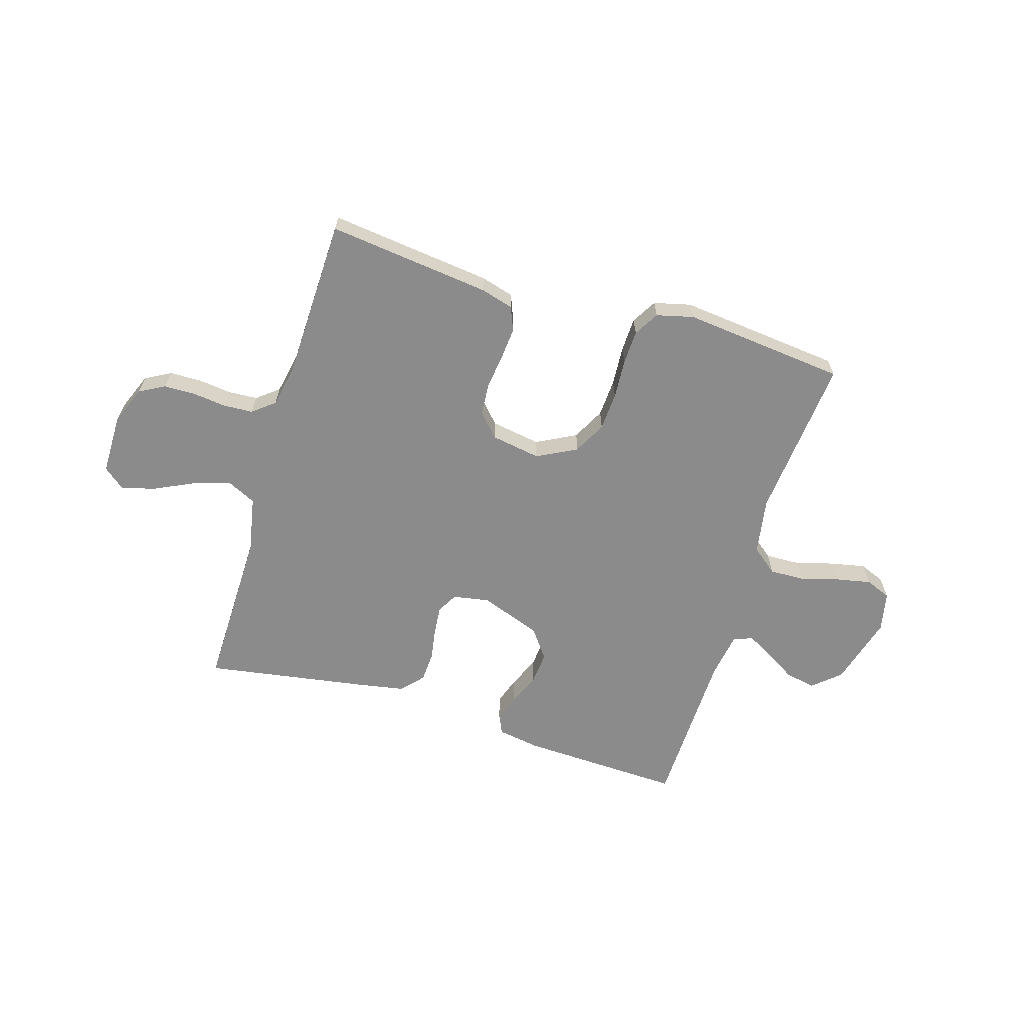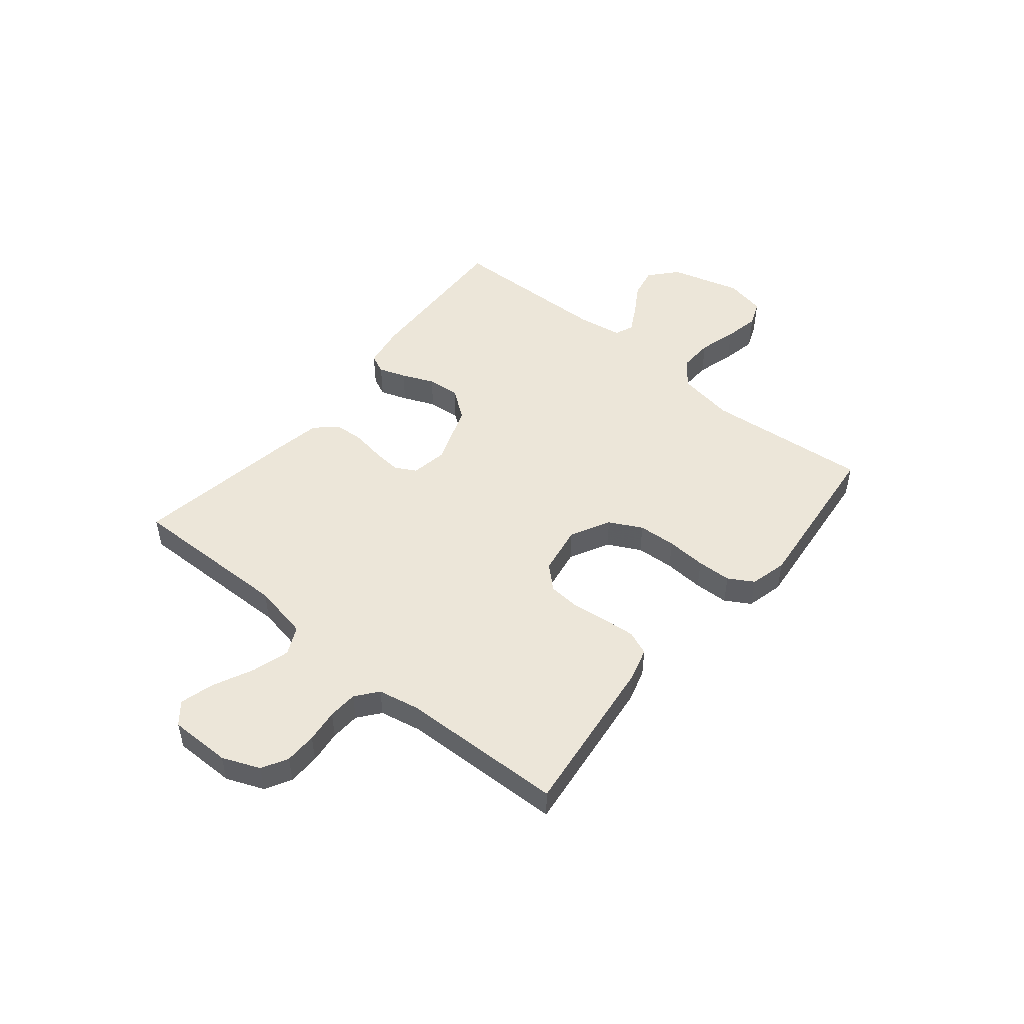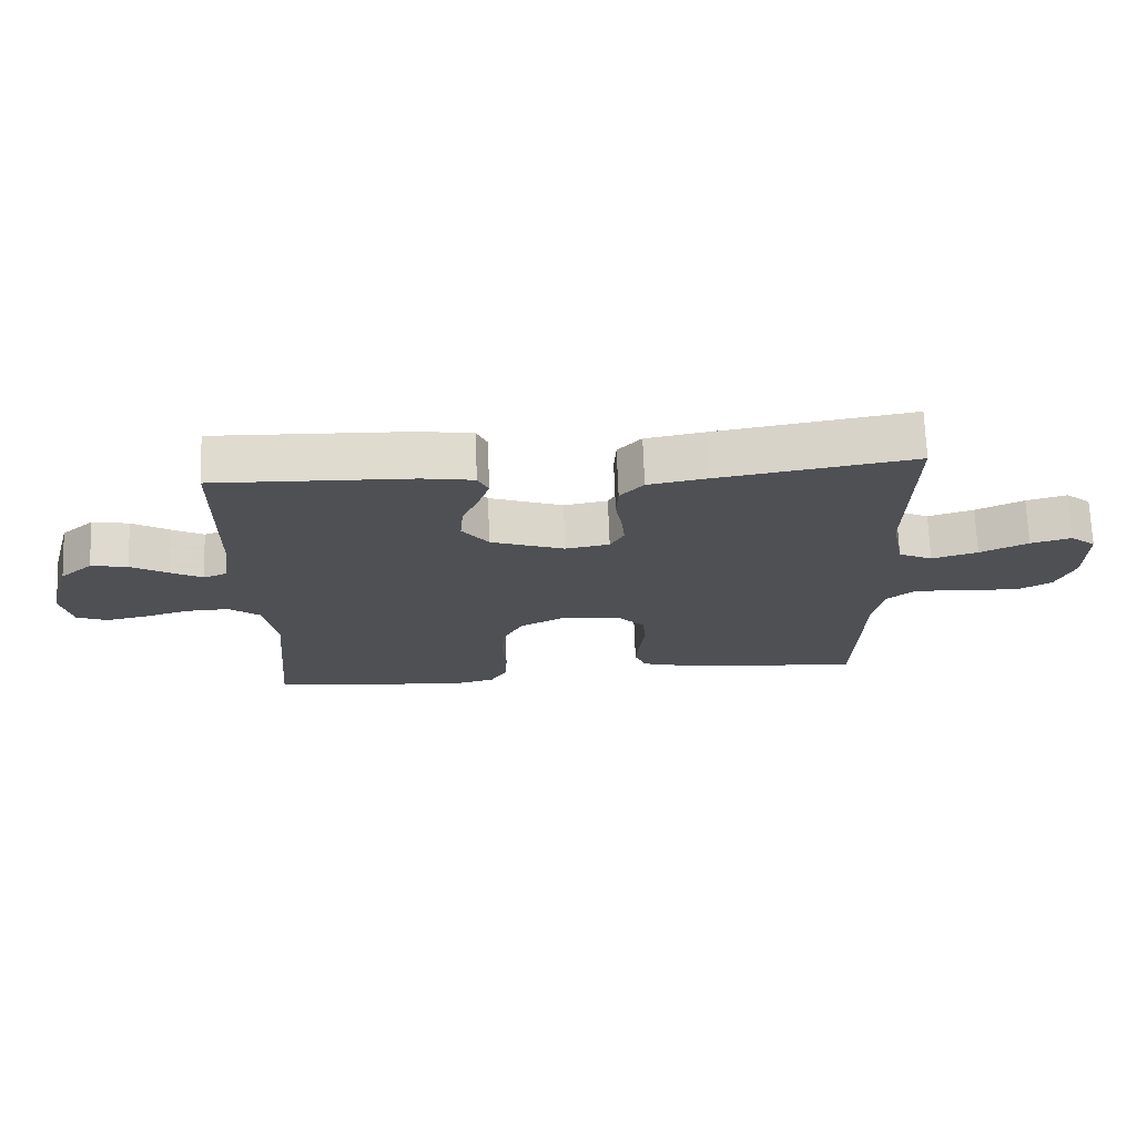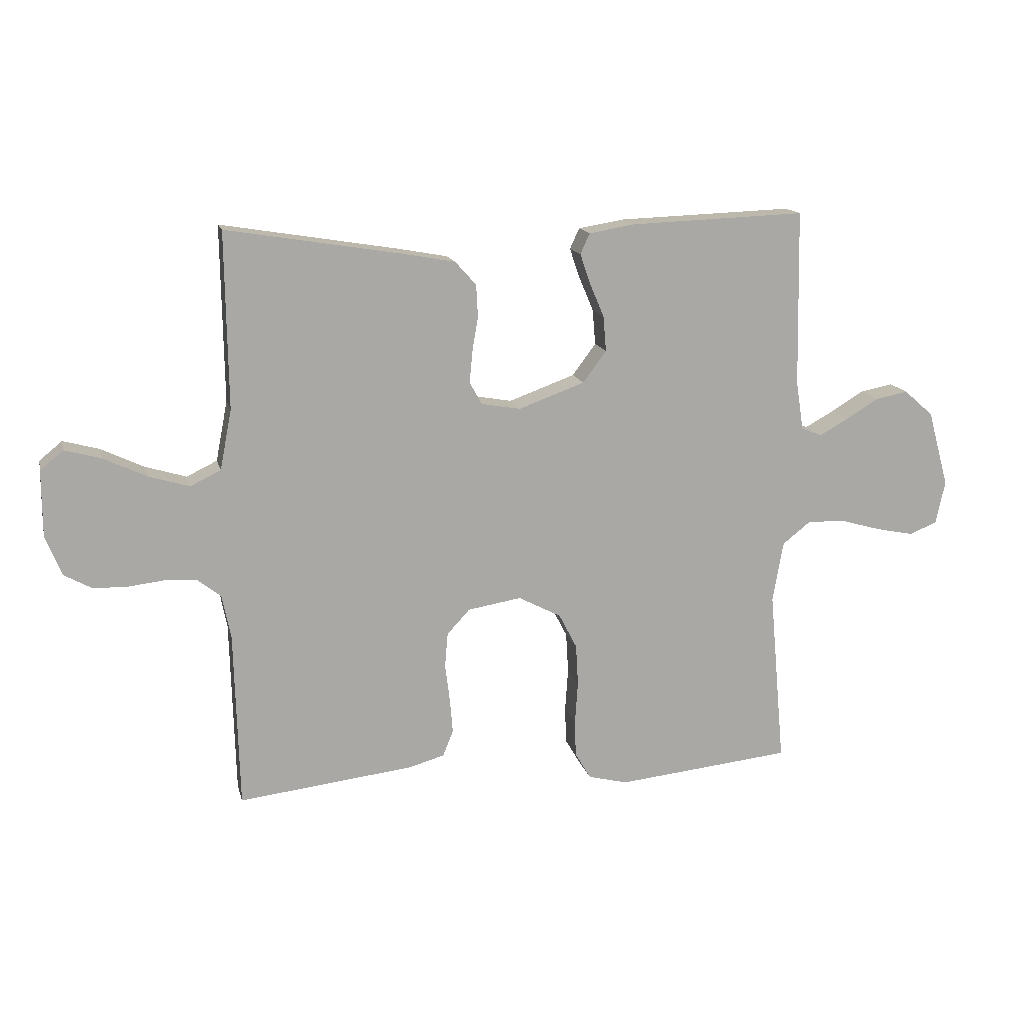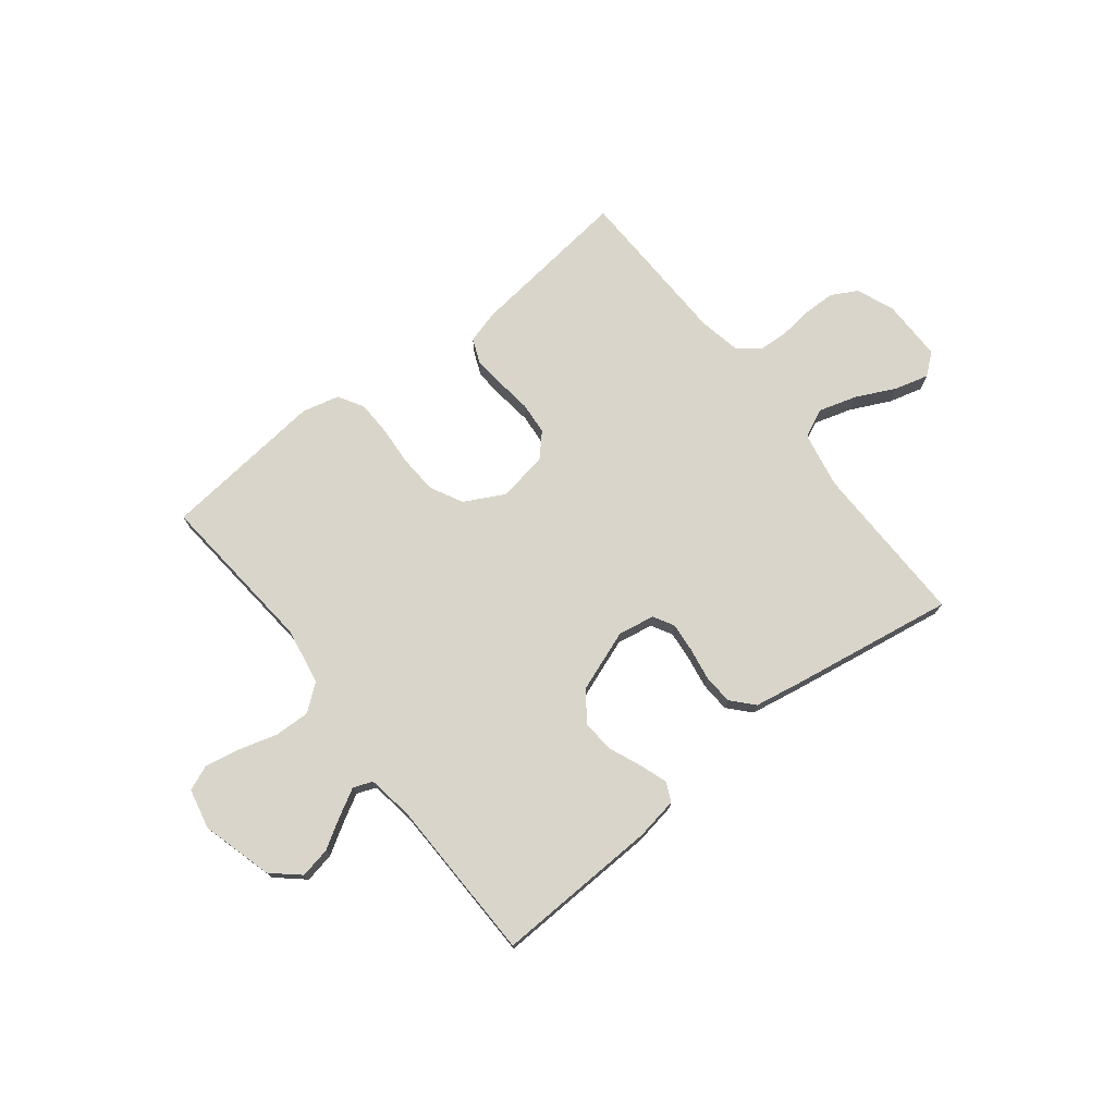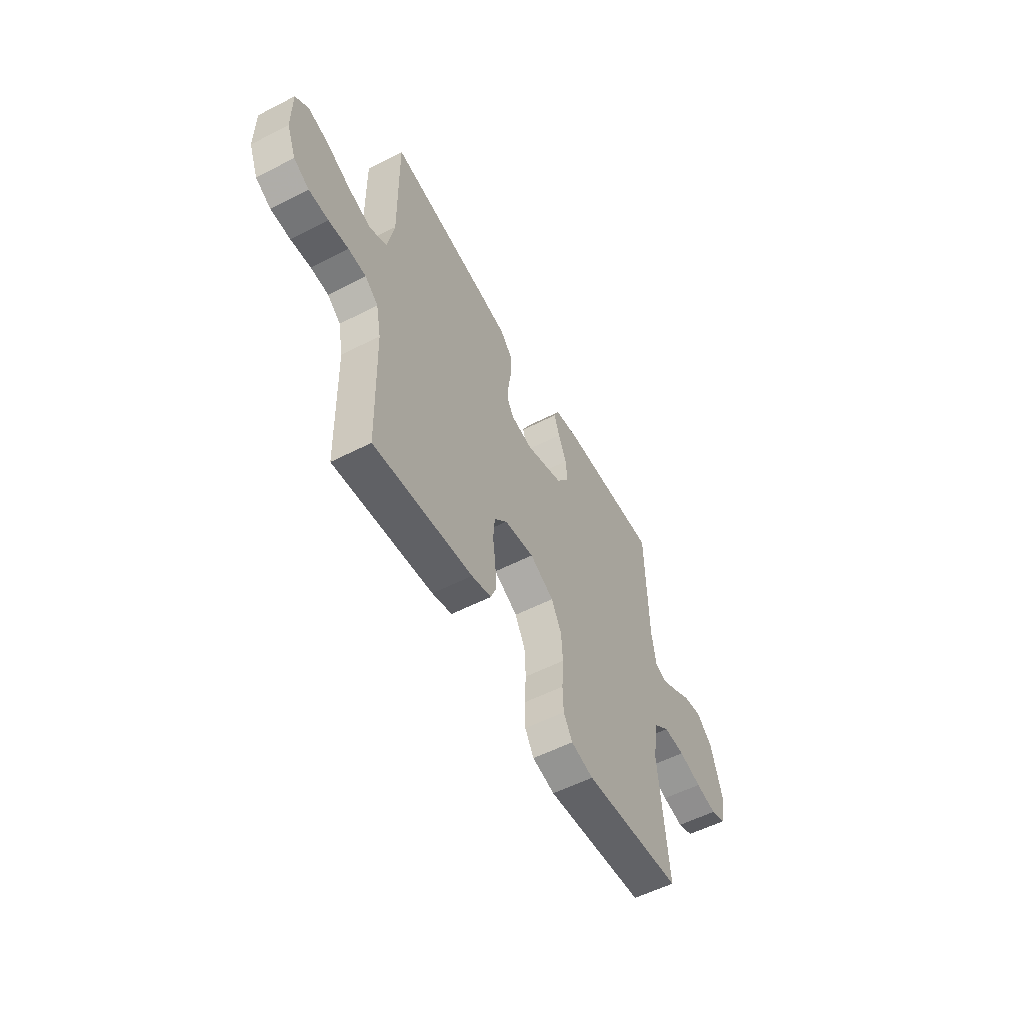
<metadata>
{"format":"obj","ext":"obj","renderer":"f3d","projection":"perspective","resolution":1024,"background":"white","views":[{"elev":-63.9,"azim":163.0,"up":"+Y"},{"elev":49.3,"azim":129.3,"up":"+Y"},{"elev":71.1,"azim":-2.1,"up":"+Z"},{"elev":14.8,"azim":166.8,"up":"+Z"},{"elev":74.3,"azim":-38.2,"up":"+Y"},{"elev":-55.7,"azim":118.3,"up":"+Z"}]}
</metadata>
<code>
v -0.5 0.07 -0.5
v -0.473 0.07 -0.2
v -0.491 0.07 -0.096
v -0.539 0.07 -0.058
v -0.604 0.07 -0.06
v -0.674 0.07 -0.08
v -0.738 0.07 -0.093
v -0.785 0.07 -0.074
v -0.801 0.07 0
v -0.765 0.07 0.13
v -0.715 0.07 0.174
v -0.659 0.07 0.163
v -0.603 0.07 0.129
v -0.554 0.07 0.102
v -0.519 0.07 0.116
v -0.506 0.07 0.2
v -0.5 0.07 0.5
v -0.2 0.07 0.489
v -0.122 0.07 0.476
v -0.106 0.07 0.441
v -0.123 0.07 0.391
v -0.148 0.07 0.332
v -0.153 0.07 0.272
v -0.113 0.07 0.218
v 0 0.07 0.177
v 0.067 0.07 0.189
v 0.088 0.07 0.227
v 0.083 0.07 0.281
v 0.073 0.07 0.34
v 0.076 0.07 0.395
v 0.112 0.07 0.435
v 0.2 0.07 0.451
v 0.5 0.07 0.5
v 0.496 0.07 0.2
v 0.516 0.07 0.097
v 0.568 0.07 0.072
v 0.638 0.07 0.093
v 0.711 0.07 0.128
v 0.773 0.07 0.145
v 0.812 0.07 0.113
v 0.812 0.07 0
v 0.784 0.07 -0.069
v 0.737 0.07 -0.095
v 0.678 0.07 -0.096
v 0.617 0.07 -0.089
v 0.563 0.07 -0.092
v 0.523 0.07 -0.124
v 0.508 0.07 -0.2
v 0.5 0.07 -0.5
v 0.2 0.07 -0.465
v 0.14 0.07 -0.448
v 0.122 0.07 -0.404
v 0.127 0.07 -0.344
v 0.135 0.07 -0.28
v 0.13 0.07 -0.221
v 0.091 0.07 -0.179
v 0 0.07 -0.164
v -0.073 0.07 -0.202
v -0.104 0.07 -0.262
v -0.108 0.07 -0.332
v -0.103 0.07 -0.405
v -0.105 0.07 -0.468
v -0.132 0.07 -0.514
v -0.2 0.07 -0.531
v -0.5 0 -0.5
v -0.473 0 -0.2
v -0.491 0 -0.096
v -0.539 0 -0.058
v -0.604 0 -0.06
v -0.674 0 -0.08
v -0.738 0 -0.093
v -0.785 0 -0.074
v -0.801 0 0
v -0.765 0 0.13
v -0.715 0 0.174
v -0.659 0 0.163
v -0.603 0 0.129
v -0.554 0 0.102
v -0.519 0 0.116
v -0.506 0 0.2
v -0.5 0 0.5
v -0.2 0 0.489
v -0.122 0 0.476
v -0.106 0 0.441
v -0.123 0 0.391
v -0.148 0 0.332
v -0.153 0 0.272
v -0.113 0 0.218
v 0 0 0.177
v 0.067 0 0.189
v 0.088 0 0.227
v 0.083 0 0.281
v 0.073 0 0.34
v 0.076 0 0.395
v 0.112 0 0.435
v 0.2 0 0.451
v 0.5 0 0.5
v 0.496 0 0.2
v 0.516 0 0.097
v 0.568 0 0.072
v 0.638 0 0.093
v 0.711 0 0.128
v 0.773 0 0.145
v 0.812 0 0.113
v 0.812 0 0
v 0.784 0 -0.069
v 0.737 0 -0.095
v 0.678 0 -0.096
v 0.617 0 -0.089
v 0.563 0 -0.092
v 0.523 0 -0.124
v 0.508 0 -0.2
v 0.5 0 -0.5
v 0.2 0 -0.465
v 0.14 0 -0.448
v 0.122 0 -0.404
v 0.127 0 -0.344
v 0.135 0 -0.28
v 0.13 0 -0.221
v 0.091 0 -0.179
v 0 0 -0.164
v -0.073 0 -0.202
v -0.104 0 -0.262
v -0.108 0 -0.332
v -0.103 0 -0.405
v -0.105 0 -0.468
v -0.132 0 -0.514
v -0.2 0 -0.531
f 63 64 1 2
f 60 61 62 63
f 59 60 63 2
f 58 59 2 3
f 57 58 3 4
f 56 57 4
f 51 52 53 54
f 49 50 51 54
f 48 49 54 55
f 47 48 55 56
f 42 43 44 45
f 42 45 46
f 41 42 46
f 40 41 46
f 37 38 39 40
f 36 37 40 46
f 35 36 46 47
f 31 32 33 34
f 28 29 30 31
f 27 28 31 34
f 26 27 34 35
f 19 20 21 22
f 17 18 19 22
f 16 17 22 23
f 15 16 23 24
f 10 11 12 13
f 10 13 14
f 9 10 14
f 5 6 7 8
f 5 8 9 14
f 35 47 56 4
f 25 26 35 4
f 14 15 24 25
f 4 5 14 25
f 66 65 128 127
f 127 126 125 124
f 66 127 124 123
f 67 66 123 122
f 68 67 122 121
f 68 121 120
f 118 117 116 115
f 118 115 114 113
f 119 118 113 112
f 120 119 112 111
f 109 108 107 106
f 110 109 106
f 110 106 105
f 110 105 104
f 104 103 102 101
f 110 104 101 100
f 111 110 100 99
f 98 97 96 95
f 95 94 93 92
f 98 95 92 91
f 99 98 91 90
f 86 85 84 83
f 86 83 82 81
f 87 86 81 80
f 88 87 80 79
f 77 76 75 74
f 78 77 74
f 78 74 73
f 72 71 70 69
f 78 73 72 69
f 68 120 111 99
f 68 99 90 89
f 89 88 79 78
f 89 78 69 68
f 1 65 66 2
f 2 66 67 3
f 3 67 68 4
f 4 68 69 5
f 5 69 70 6
f 6 70 71 7
f 7 71 72 8
f 8 72 73 9
f 9 73 74 10
f 10 74 75 11
f 11 75 76 12
f 12 76 77 13
f 13 77 78 14
f 14 78 79 15
f 15 79 80 16
f 16 80 81 17
f 17 81 82 18
f 18 82 83 19
f 19 83 84 20
f 20 84 85 21
f 21 85 86 22
f 22 86 87 23
f 23 87 88 24
f 24 88 89 25
f 25 89 90 26
f 26 90 91 27
f 27 91 92 28
f 28 92 93 29
f 29 93 94 30
f 30 94 95 31
f 31 95 96 32
f 32 96 97 33
f 33 97 98 34
f 34 98 99 35
f 35 99 100 36
f 36 100 101 37
f 37 101 102 38
f 38 102 103 39
f 39 103 104 40
f 40 104 105 41
f 41 105 106 42
f 42 106 107 43
f 43 107 108 44
f 44 108 109 45
f 45 109 110 46
f 46 110 111 47
f 47 111 112 48
f 48 112 113 49
f 49 113 114 50
f 50 114 115 51
f 51 115 116 52
f 52 116 117 53
f 53 117 118 54
f 54 118 119 55
f 55 119 120 56
f 56 120 121 57
f 57 121 122 58
f 58 122 123 59
f 59 123 124 60
f 60 124 125 61
f 61 125 126 62
f 62 126 127 63
f 63 127 128 64
f 64 128 65 1

</code>
